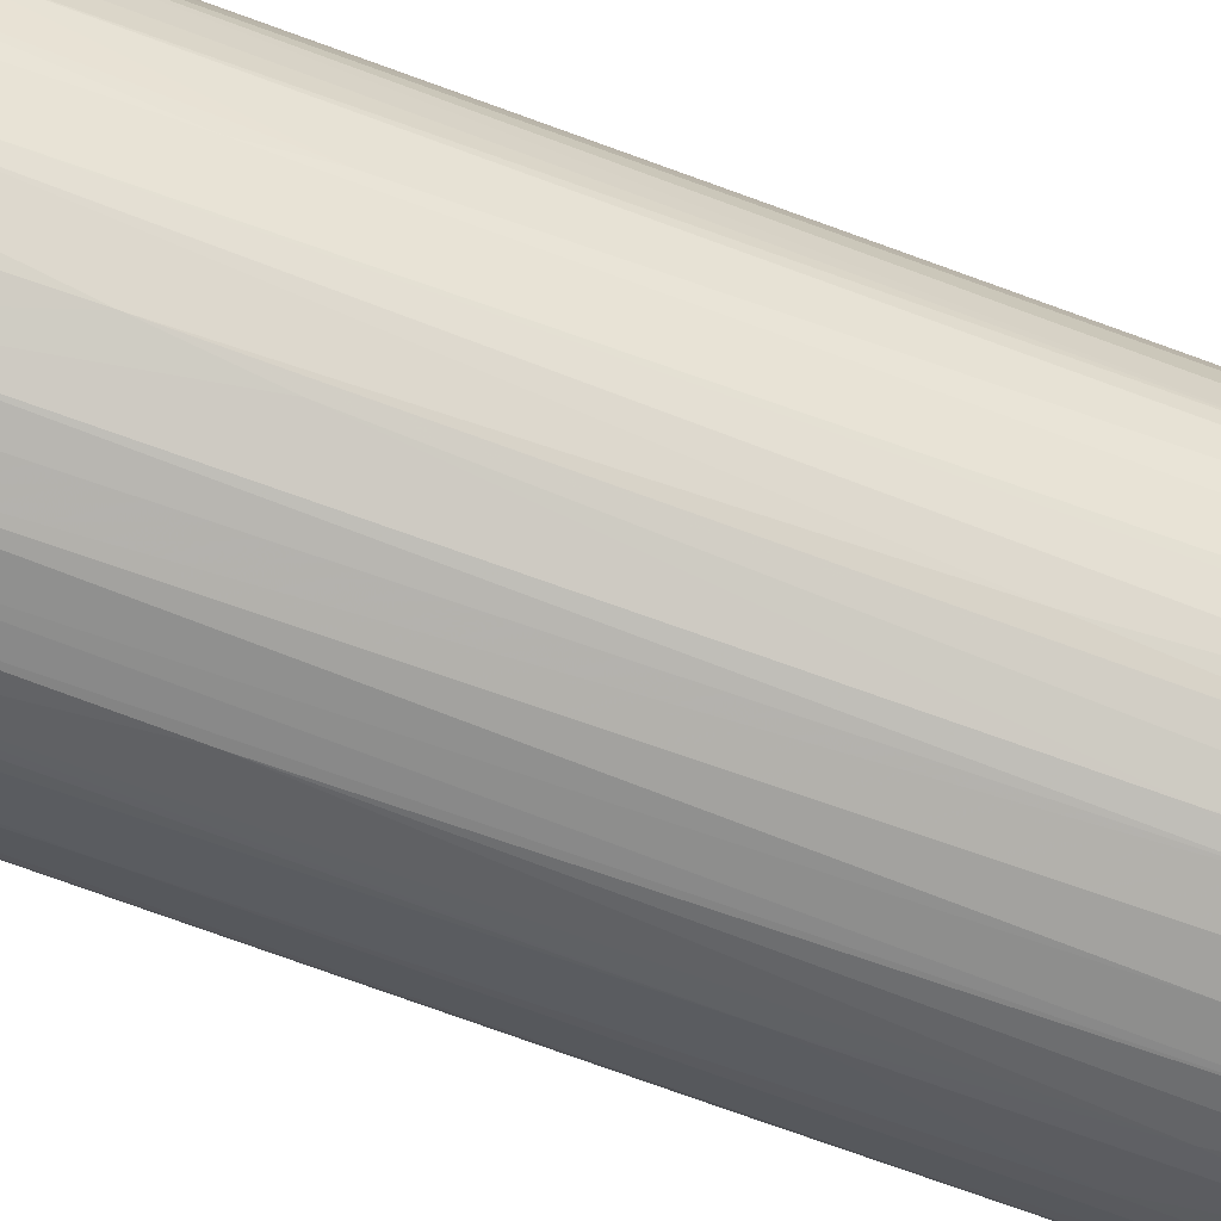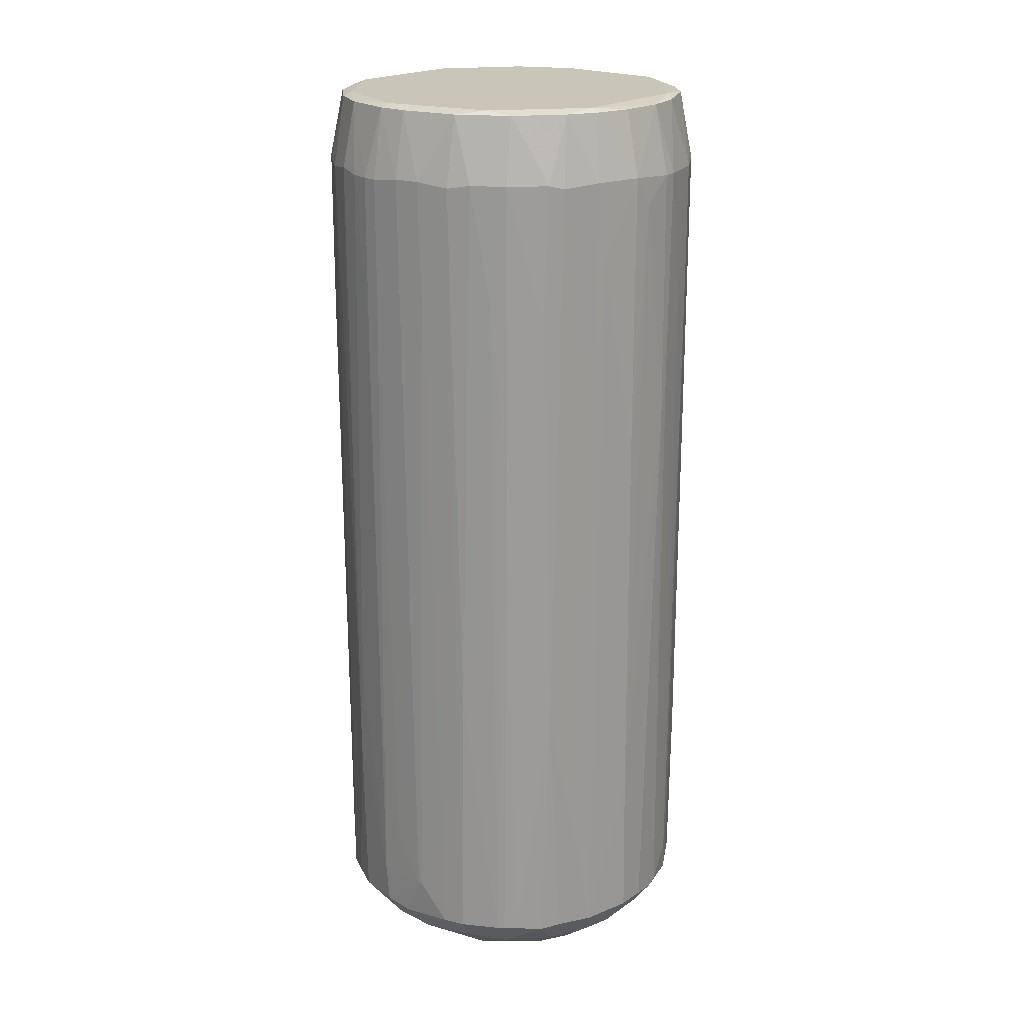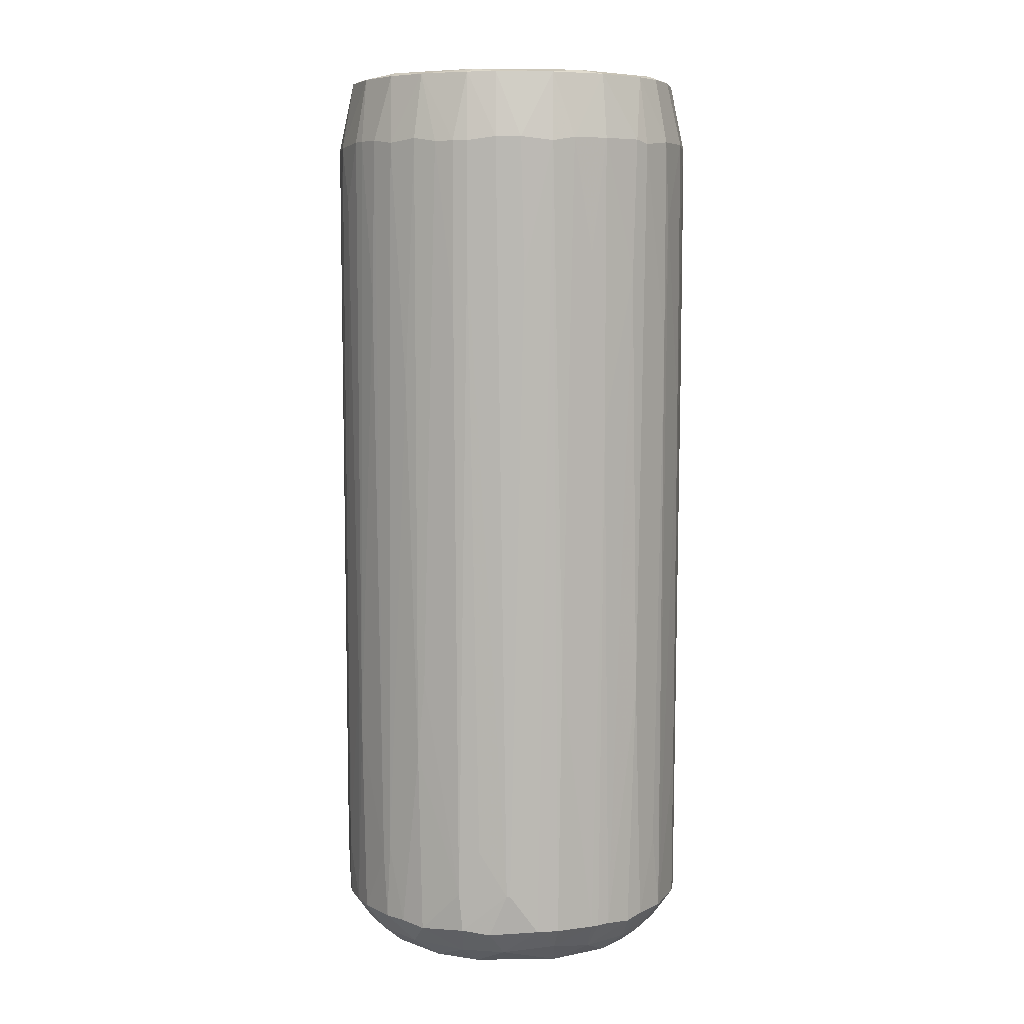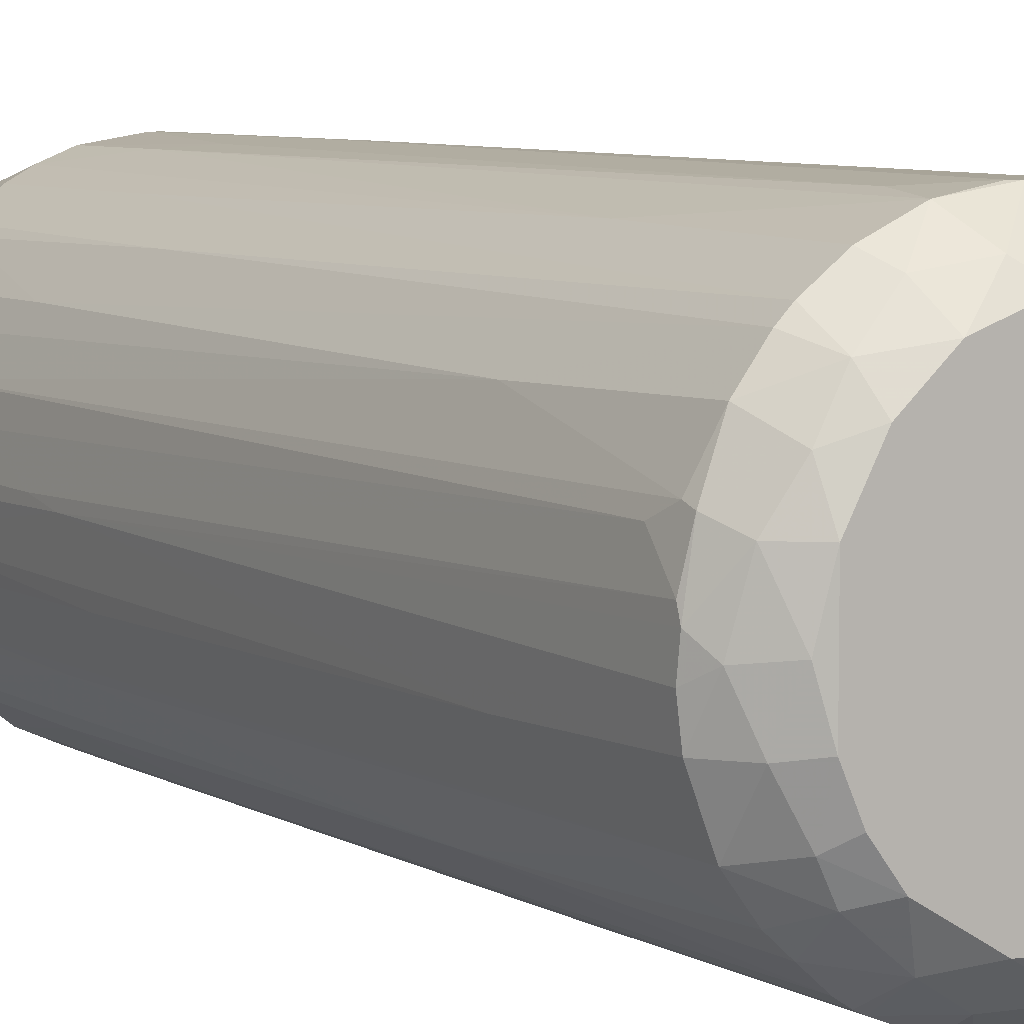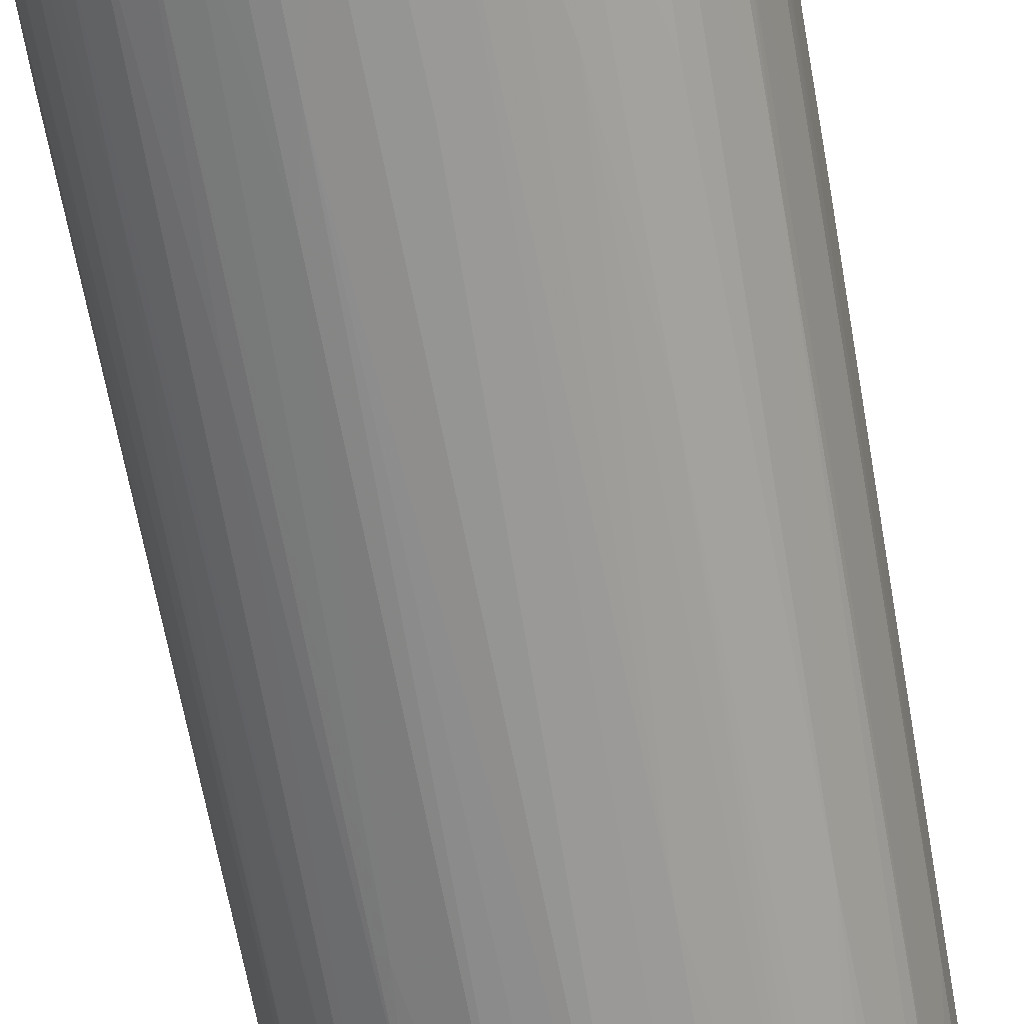
<metadata>
{"format":"obj","ext":"obj","renderer":"f3d","projection":"perspective","resolution":1024,"background":"white","views":[{"elev":-72.4,"azim":-110.2,"up":"+Y"},{"elev":20.6,"azim":32.6,"up":"+Z"},{"elev":7.3,"azim":0.6,"up":"+Z"},{"elev":6.7,"azim":148.3,"up":"+Y"},{"elev":-67.4,"azim":10.3,"up":"+Y"}]}
</metadata>
<code>
o convex_0
v 0.000618 0.02784 0.09526
v -0.000447 -0.02767 0.01255
v 8.5e-05 -0.02767 0.01255
v -0.002045 -0.02553 0.1385
v 0.02784 -0.00098 0.1284
v -0.02713 0.006485 0.1283
v 0.001682 0.0273 0.006142
v -0.0266 -0.007386 0.006673
v 0.0241 -0.01379 0.006687
v 0.01289 0.02249 0.1385
v 0.02357 0.01449 0.006687
v -0.02019 0.01876 0.006142
v -0.02073 -0.01859 0.1289
v 0.01449 -0.02392 0.1289
v -0.01646 0.01982 0.1385
v -0.01379 -0.02392 0.006142
v 0.007018 -0.02019 -0.000267
v 0.0193 0.02036 0.1283
v 0.0225 -0.01272 0.1385
v -0.007918 0.02676 0.1289
v -0.02499 -0.006315 0.1385
v -0.007918 0.01982 -0.000267
v 0.01396 -0.02392 0.006673
v -0.006315 -0.02713 0.1283
v 0.0273 0.00115 0.006155
v 0.01449 0.02356 0.006673
v -0.0266 0.007556 0.006673
v 0.02677 0.008088 0.1283
v 0.02036 0.006485 -0.000267
v -0.02073 -0.00525 -0.000267
v -0.02073 0.01876 0.1283
v -0.01379 0.0241 0.006673
v 0.008088 0.02677 0.1283
v 0.0241 -0.01432 0.1289
v 0.006485 -0.02713 0.1283
v -0.0266 -0.00845 0.1283
v -0.0234 -0.01486 0.006673
v 0.02357 0.007018 0.139
v 0.01983 -0.01966 0.04403
v 0.02677 -0.006848 0.006687
v -0.02767 -0.000447 0.01363
v -0.006848 0.02676 0.006673
v -0.01432 -0.02392 0.1289
v -0.01752 -0.01752 0.139
v -0.02393 0.01449 0.08458
v 0.007556 -0.02659 0.006673
v -0.003647 0.0241 0.139
v -0.01432 0.0241 0.1283
v 0.01129 0.01823 -0.000267
v -0.01966 -0.01966 0.006673
v -0.007385 -0.02659 0.006673
v 0.02677 0.007018 0.01095
v -0.01166 -0.01805 -0.000267
v 0.02357 0.01503 0.1283
v 0.01022 -0.02233 0.139
v 0.02677 -0.007918 0.1289
v 0.007018 0.02676 0.01361
v -0.02767 -0.002045 0.1283
v 0.01823 -0.01112 -0.000267
v -0.02499 0.006485 0.1385
v -0.01859 0.01076 -0.000267
v 0.02036 0.01876 0.006673
v 0.01503 0.02356 0.1283
v -0.02393 -0.01432 0.1289
v 0.0193 -0.02019 0.1289
v -0.000447 0.02784 0.1289
v -0.02393 0.01396 0.006673
v 0.001682 -0.02767 0.1289
v -0.01966 0.01983 0.04297
v -0.02499 0.01236 0.1283
v 0.0257 -0.00098 0.1385
v 0.0225 0.01289 0.1385
v 0.01876 -0.02019 0.006142
v -0.00845 -0.0266 0.1033
v -0.01325 -0.02232 0.1385
v -0.00098 0.0257 0.1385
v 0.02784 0.000618 0.09686
v -0.00098 -0.02446 0.002406
v 0.01396 -0.02179 0.1385
v -0.02126 0.01235 0.139
v -0.02393 -0.01432 0.03604
v -0.01432 -0.02392 0.0339
v -0.01806 -0.02126 0.1283
v 0.0241 0.01396 0.03229
v 0.01236 -0.02499 0.1118
v 0.01396 0.02409 0.03444
v 0.02357 -0.006848 0.002406
v -0.02446 0.000612 0.002406
v -0.02233 -0.01325 0.1385
v 0.006485 0.02303 0.001874
v 0.006485 -0.02499 0.1385
v -0.008988 0.0241 0.1385
v -0.0266 -0.007918 0.01522
v -0.02767 0.002215 0.1081
v -0.02179 0.01396 0.1385
v -0.02073 -0.01325 0.002406
v 0.008621 0.02623 0.006673
v -0.002045 -0.02767 0.1289
v 0.01769 0.01716 0.002406
v 0.0273 -0.002577 0.006687
v 0.01876 0.02036 0.006673
v -0.002583 0.0273 0.006673
v -0.02713 -0.006315 0.1102
v -0.007918 -0.02659 0.01255
v 0.02677 -0.007918 0.08779
v -0.02713 0.00435 0.006673
v -0.01859 0.02089 0.1283
v -0.007918 0.02676 0.08992
v -0.01219 0.02143 0.002406
v -0.000447 0.02196 0.000279
v 0.01236 -0.02126 0.002406
v 0.02036 0.0193 0.1241
v -0.0266 0.008088 0.04671
v 0.02624 0.008621 0.007751
v -0.00525 0.0273 0.1241
v -0.01112 -0.02553 0.1283
v 0.00435 -0.02713 0.006673
v 0.0241 0.006485 0.002951
v 0.0209 -0.01859 0.1283
v 0.0241 -0.01432 0.09739
v 0.008088 -0.0266 0.04777
v 0.01449 -0.02392 0.08565
v -0.02126 -0.01806 0.1049
v 0.004888 0.02516 0.1385
v -0.00525 -0.02072 -0.000267
v 0.01236 0.02143 0.139
v -0.02553 -0.01112 0.1198
v -0.01432 0.0241 0.1001
v 0.02516 0.004883 0.1385
v 0.02784 0.00115 0.1284
v 0.02143 -0.01219 0.139
v 0.02196 -0.000442 0.000279
v -0.02393 0.01449 0.1289
v 0.0193 0.01716 0.1385
v -0.01806 -0.01859 0.1385
v -0.006848 0.0241 0.002937
v -0.02126 0.01235 0.002406
v -0.006315 -0.02499 0.1385
v -0.02393 -0.00525 0.139
v 0.01823 -0.01646 0.002406
v 0.009691 -0.02606 0.1289
v 0.01983 -0.01646 0.1385
v 0.0209 -0.01806 0.006673
v 0.01556 -0.02286 0.006673
v 0.01876 -0.02072 0.1086
v 0.01183 0.02516 0.1289
v -0.007385 -0.02339 0.002406
v -0.02553 0.002215 0.1385
v -0.000447 0.02784 0.09152
v -0.02286 0.01556 0.006673
v 0.02516 0.01182 0.1289
v 0.00115 0.02784 0.1283
v -0.01486 0.01556 -0.000267
v 0.0273 0.002753 0.006687
v -0.01806 0.02089 0.006673
v -0.02073 0.00542 -0.000267
v -0.01539 -0.01912 0.002406
v 0.0273 -0.00525 0.1246
v -0.02446 0.01289 0.006687
v -0.00525 -0.02393 0.139
v 0.02463 -0.007386 0.1385
v 0.007018 -0.02446 0.003469
v 0.002215 -0.02767 0.1091
v 0.01289 -0.02446 0.006673
v -0.0234 -0.007386 0.002406
v -0.007385 0.02676 0.02803
v 0.01289 0.02196 0.003469
v -0.01806 -0.01165 -0.000267
v -0.02713 -0.003115 0.006155
v 0.01503 -0.01539 -0.000267
v 0.0209 0.01182 0.001874
v 0.02784 -0.000447 0.09152
v -0.02767 0.001682 0.1289
v 0.02677 -0.007386 0.0291
v -0.003115 -0.02713 0.006142
v -0.01325 0.02463 0.1155
v -0.02607 0.009686 0.1289
v 0.004888 0.0273 0.107
v 0.002753 0.0273 0.006673
v -0.02446 0.007018 0.003483
v 0.01663 0.01342 -0.000267
v -0.02499 -0.01165 0.006687
v 0.0273 0.004888 0.1065
v 0.01503 0.02356 0.1022
v 0.02463 -0.01325 0.1171
v -0.006315 -0.02713 0.1118
v -0.01699 -0.02179 0.006673
v 0.01983 0.01983 0.08939
v 0.02624 0.008088 0.006155
v -0.02019 -0.01913 0.01629
v 0.008088 0.02677 0.1139
v -0.01325 -0.02446 0.04564
v 0.02357 0.01503 0.1038
v -0.02767 0.000612 0.01843
v 0.02303 -0.01539 0.01841
v -0.01272 0.0225 0.1385
v -0.02446 0.01342 0.07763
v -0.01539 0.02303 0.02109
v -0.02286 -0.01592 0.1289
v 0.02036 -0.01272 0.001874
v -0.01806 0.01662 0.002406
v 0.02677 0.008088 0.1161
v 0.003818 0.02089 -0.000267
v -0.004718 -0.02713 0.01949
v -0.02713 -0.004712 0.02004
v -0.01592 -0.02286 0.09152
v -0.01913 -0.02019 0.01788
v 0.02036 -0.006315 -0.000267
v -0.01219 0.02143 0.139
v 0.0257 -0.00098 0.004028
v -0.02446 -0.01325 0.04405
v -0.00845 -0.0266 0.1283
f 24 138 212
f 17 22 29
f 22 17 30
f 44 38 47
f 29 22 49
f 30 17 53
f 38 44 55
f 19 34 56
f 36 21 58
f 17 29 59
f 22 30 61
f 10 18 63
f 2 3 68
f 45 31 69
f 56 5 71
f 66 20 76
f 14 65 79
f 44 47 80
f 43 75 83
f 11 62 84
f 40 9 87
f 21 36 89
f 36 64 89
f 4 68 91
f 68 35 91
f 79 55 91
f 76 20 92
f 47 76 92
f 41 58 94
f 15 31 95
f 80 15 95
f 60 80 95
f 50 37 96
f 86 26 97
f 90 7 97
f 2 68 98
f 68 4 98
f 62 11 99
f 26 86 101
f 62 99 101
f 36 58 103
f 58 41 103
f 93 36 103
f 16 51 104
f 51 2 104
f 82 16 104
f 6 27 106
f 94 6 106
f 31 15 107
f 15 48 107
f 69 31 107
f 7 90 110
f 18 54 112
f 27 6 113
f 11 84 114
f 20 66 115
f 108 20 115
f 75 43 116
f 46 35 117
f 34 119 120
f 119 39 120
f 35 46 121
f 14 85 122
f 10 33 124
f 76 47 124
f 53 17 125
f 17 78 125
f 47 38 126
f 10 124 126
f 124 47 126
f 64 36 127
f 81 64 127
f 36 93 127
f 107 48 128
f 69 107 128
f 38 71 129
f 72 38 129
f 28 72 129
f 71 5 130
f 5 77 130
f 28 129 130
f 129 71 130
f 38 55 131
f 71 38 131
f 55 79 131
f 29 118 132
f 31 45 133
f 45 70 133
f 95 31 133
f 18 10 134
f 54 18 134
f 38 72 134
f 72 54 134
f 126 38 134
f 10 126 134
f 75 44 135
f 13 83 135
f 83 75 135
f 44 89 135
f 89 13 135
f 32 42 136
f 102 7 136
f 42 102 136
f 109 32 136
f 22 109 136
f 110 22 136
f 7 110 136
f 24 98 138
f 98 4 138
f 44 80 139
f 80 60 139
f 21 89 139
f 89 44 139
f 73 111 140
f 14 79 141
f 85 14 141
f 91 35 141
f 79 91 141
f 35 121 141
f 121 85 141
f 34 19 142
f 79 65 142
f 119 34 142
f 65 119 142
f 19 131 142
f 131 79 142
f 39 73 143
f 140 9 143
f 73 140 143
f 73 39 144
f 23 111 144
f 111 73 144
f 122 23 144
f 122 144 145
f 65 14 145
f 39 119 145
f 119 65 145
f 14 122 145
f 144 39 145
f 33 10 146
f 10 63 146
f 51 16 147
f 53 125 147
f 125 78 147
f 58 21 148
f 21 139 148
f 139 60 148
f 66 1 149
f 7 102 149
f 115 66 149
f 67 45 150
f 69 12 150
f 45 69 150
f 137 67 150
f 12 137 150
f 54 72 151
f 72 28 151
f 1 66 152
f 66 76 152
f 124 33 152
f 76 124 152
f 22 61 153
f 109 22 153
f 52 77 154
f 12 69 155
f 109 12 155
f 32 109 155
f 61 30 156
f 30 88 156
f 137 61 156
f 16 50 157
f 50 96 157
f 147 16 157
f 53 147 157
f 5 56 158
f 56 105 158
f 27 113 159
f 67 137 159
f 55 44 160
f 44 75 160
f 4 91 160
f 91 55 160
f 138 4 160
f 75 138 160
f 19 56 161
f 56 71 161
f 131 19 161
f 71 131 161
f 78 17 162
f 17 111 162
f 46 117 162
f 117 78 162
f 68 3 163
f 35 68 163
f 3 117 163
f 117 35 163
f 111 23 164
f 121 46 164
f 85 121 164
f 23 122 164
f 122 85 164
f 46 162 164
f 162 111 164
f 88 30 165
f 42 32 166
f 102 42 166
f 32 108 166
f 108 115 166
f 149 102 166
f 115 149 166
f 49 90 167
f 97 26 167
f 90 97 167
f 99 49 167
f 26 101 167
f 101 99 167
f 30 53 168
f 157 96 168
f 53 157 168
f 165 30 168
f 96 165 168
f 8 41 169
f 41 106 169
f 106 88 169
f 165 8 169
f 88 165 169
f 17 59 170
f 111 17 170
f 140 111 170
f 99 11 171
f 118 29 171
f 77 5 172
f 40 100 172
f 100 25 172
f 25 154 172
f 154 77 172
f 5 158 172
f 60 6 173
f 6 94 173
f 94 58 173
f 58 148 173
f 148 60 173
f 9 40 174
f 105 9 174
f 158 105 174
f 40 172 174
f 172 158 174
f 3 2 175
f 2 51 175
f 117 3 175
f 78 117 175
f 51 147 175
f 147 78 175
f 48 20 176
f 108 32 176
f 20 108 176
f 32 128 176
f 128 48 176
f 6 60 177
f 60 95 177
f 113 6 177
f 70 113 177
f 133 70 177
f 95 133 177
f 57 1 178
f 1 152 178
f 152 33 178
f 1 57 179
f 97 7 179
f 57 97 179
f 149 1 179
f 7 149 179
f 106 27 180
f 88 106 180
f 156 88 180
f 137 156 180
f 27 159 180
f 159 137 180
f 29 49 181
f 49 99 181
f 171 29 181
f 99 171 181
f 37 81 182
f 93 8 182
f 96 37 182
f 8 165 182
f 165 96 182
f 77 52 183
f 28 130 183
f 130 77 183
f 63 18 184
f 101 86 184
f 146 63 184
f 86 146 184
f 56 34 185
f 9 105 185
f 105 56 185
f 120 9 185
f 34 120 185
f 24 74 186
f 2 98 186
f 98 24 186
f 74 104 186
f 50 16 187
f 16 82 187
f 62 101 188
f 18 112 188
f 112 62 188
f 184 18 188
f 101 184 188
f 11 114 189
f 114 52 189
f 25 118 189
f 154 25 189
f 52 154 189
f 171 11 189
f 118 171 189
f 50 13 190
f 37 50 190
f 81 37 190
f 13 123 190
f 123 81 190
f 97 57 191
f 86 97 191
f 33 146 191
f 146 86 191
f 57 178 191
f 178 33 191
f 43 82 192
f 104 74 192
f 82 104 192
f 74 116 192
f 116 43 192
f 84 62 193
f 112 54 193
f 62 112 193
f 54 151 193
f 151 84 193
f 41 94 194
f 106 41 194
f 94 106 194
f 9 120 195
f 120 39 195
f 39 143 195
f 143 9 195
f 48 15 196
f 20 48 196
f 92 20 196
f 45 67 197
f 70 45 197
f 113 70 197
f 67 159 197
f 159 113 197
f 128 32 198
f 69 128 198
f 155 69 198
f 32 155 198
f 64 81 199
f 89 64 199
f 13 89 199
f 123 13 199
f 81 123 199
f 87 9 200
f 9 140 200
f 170 59 200
f 140 170 200
f 12 109 201
f 137 12 201
f 61 137 201
f 153 61 201
f 109 153 201
f 52 114 202
f 114 84 202
f 151 28 202
f 84 151 202
f 28 183 202
f 183 52 202
f 49 22 203
f 90 49 203
f 22 110 203
f 110 90 203
f 104 2 204
f 2 186 204
f 186 104 204
f 41 8 205
f 8 93 205
f 103 41 205
f 93 103 205
f 82 43 206
f 43 83 206
f 13 50 207
f 83 13 207
f 50 187 207
f 187 82 207
f 82 206 207
f 206 83 207
f 59 29 208
f 29 132 208
f 132 87 208
f 87 200 208
f 200 59 208
f 15 80 209
f 80 47 209
f 47 92 209
f 196 15 209
f 92 196 209
f 40 87 210
f 100 40 210
f 25 100 210
f 118 25 210
f 87 132 210
f 132 118 210
f 81 127 211
f 127 93 211
f 182 81 211
f 93 182 211
f 74 24 212
f 116 74 212
f 75 116 212
f 138 75 212

</code>
